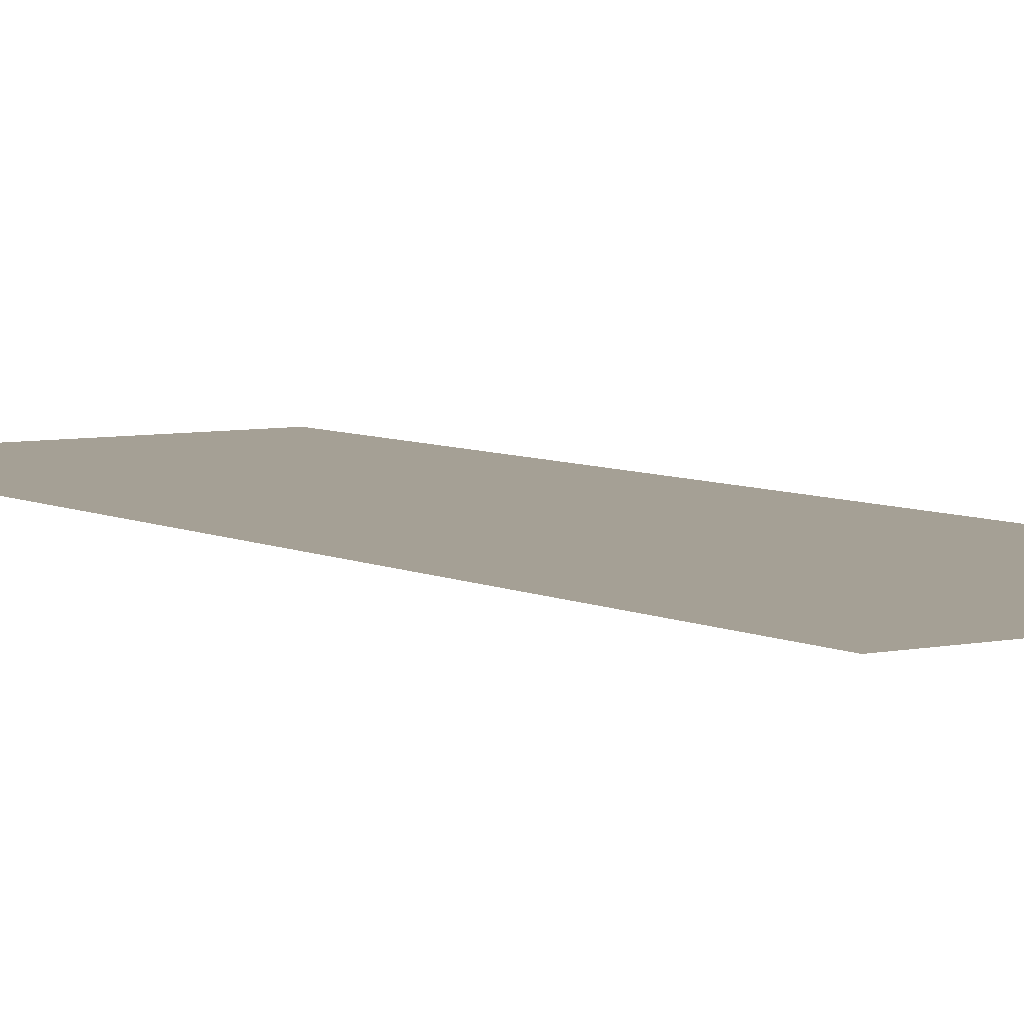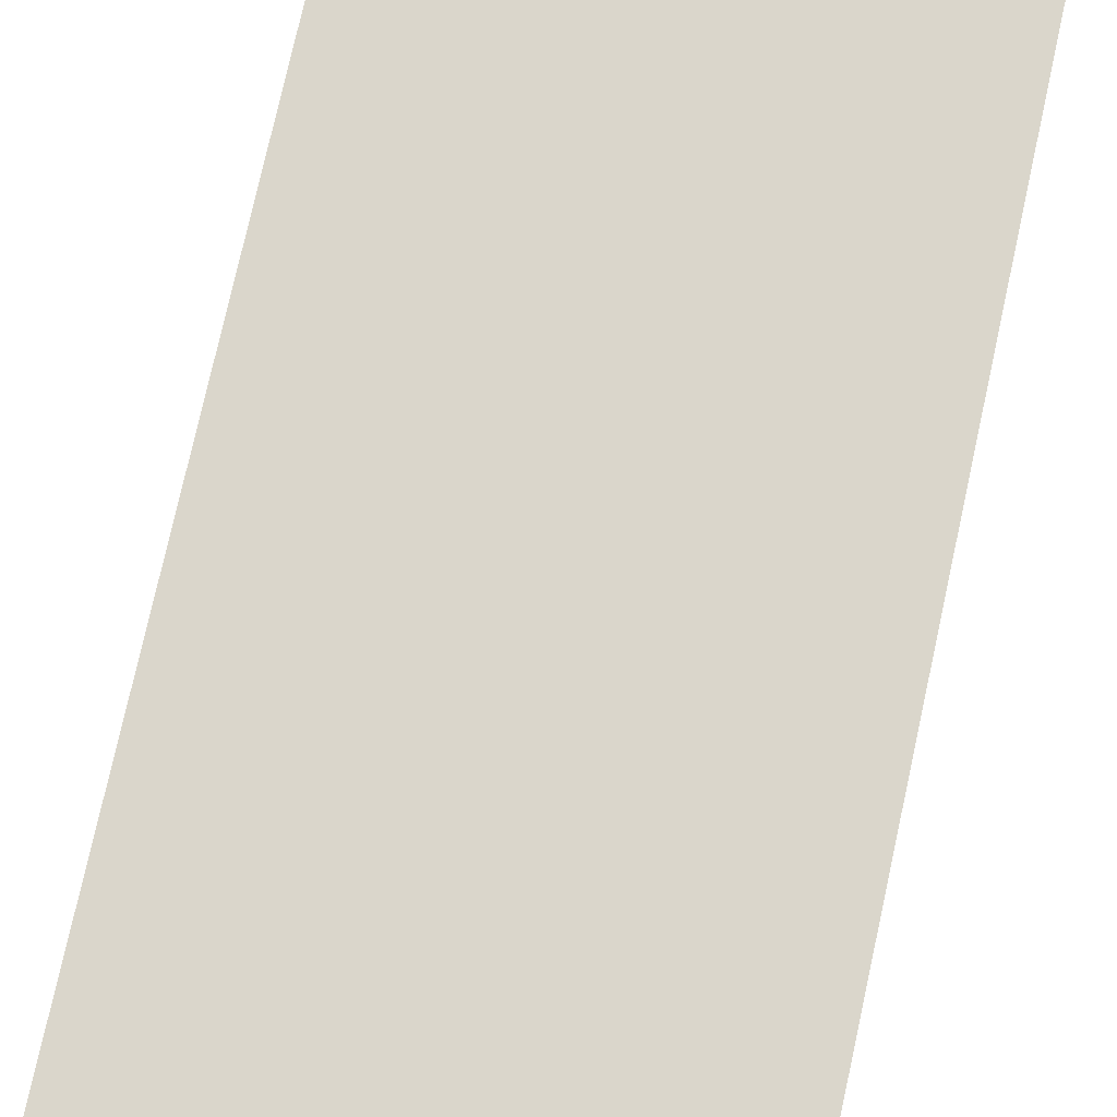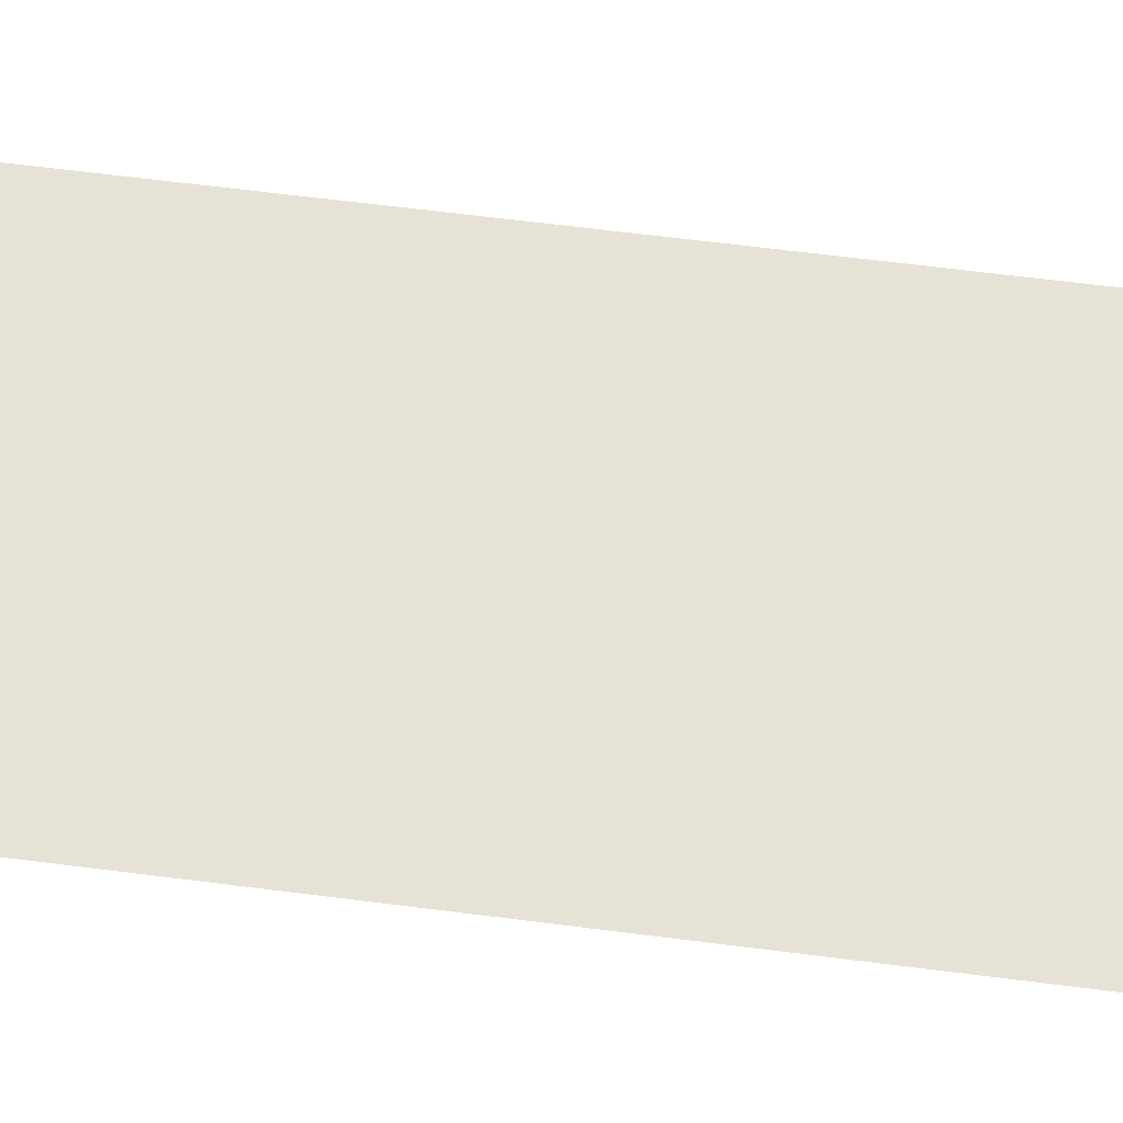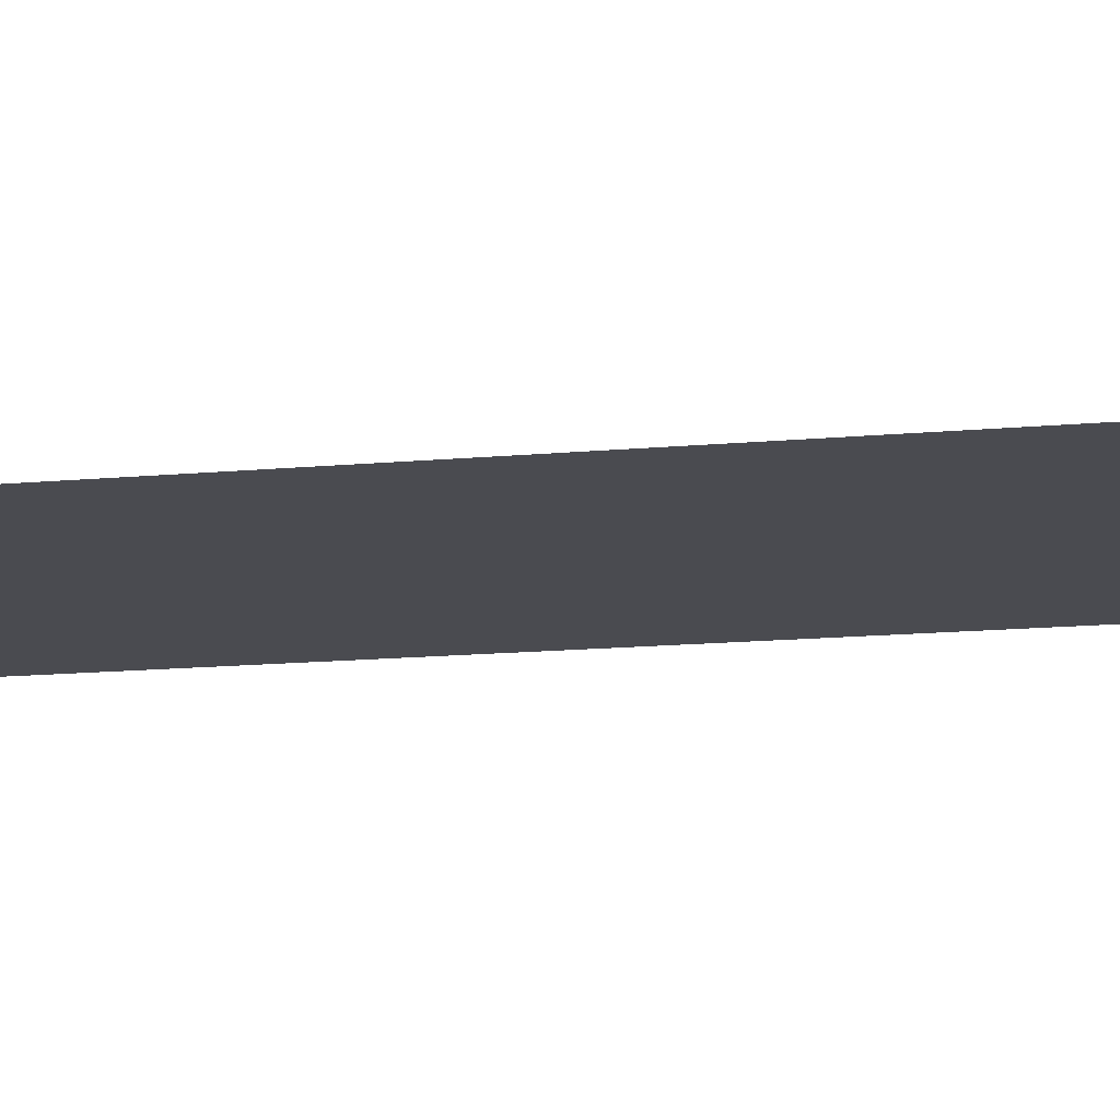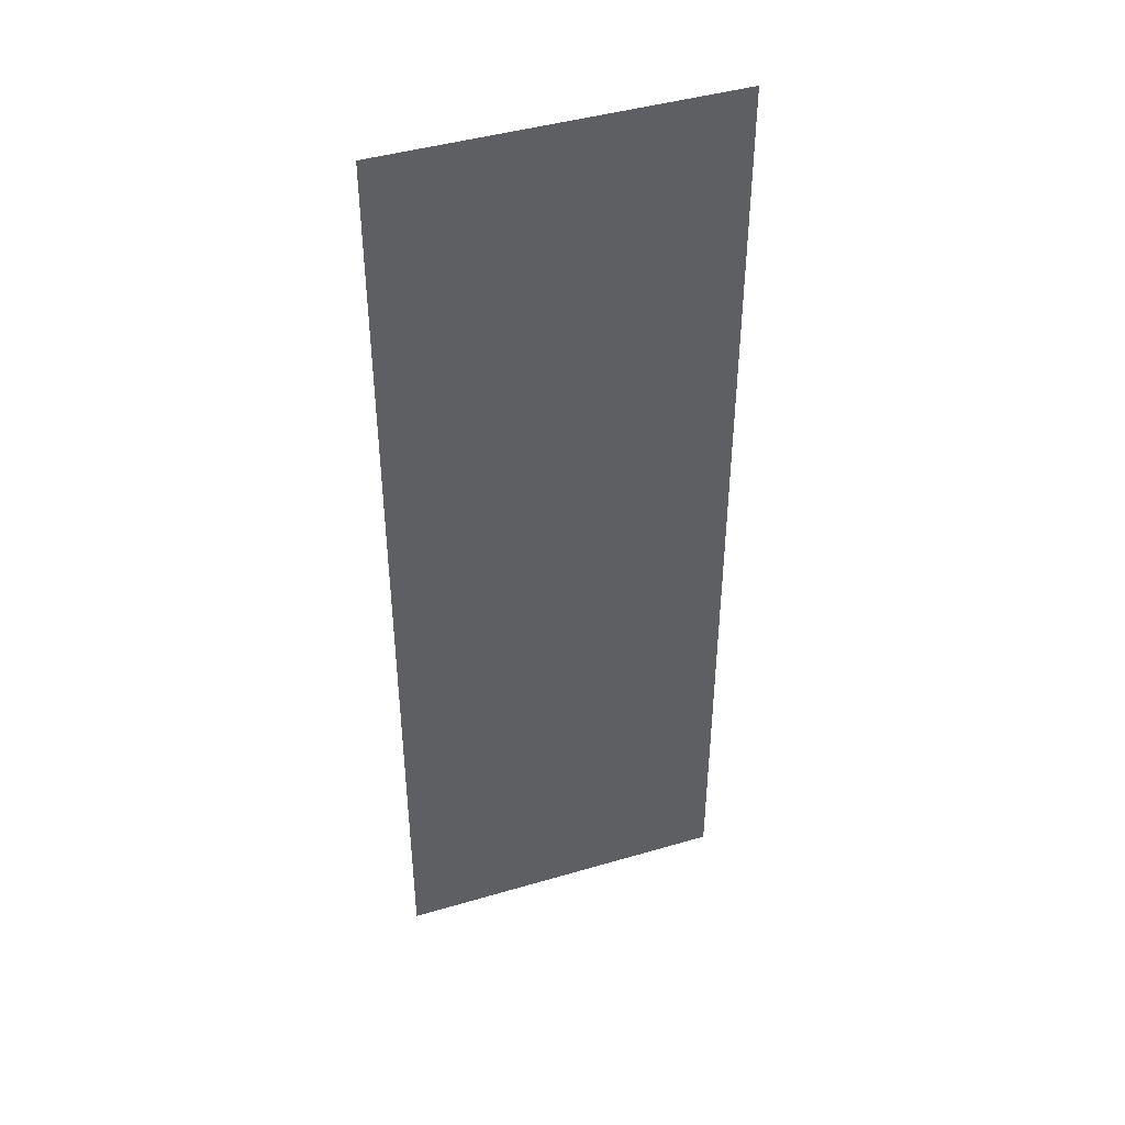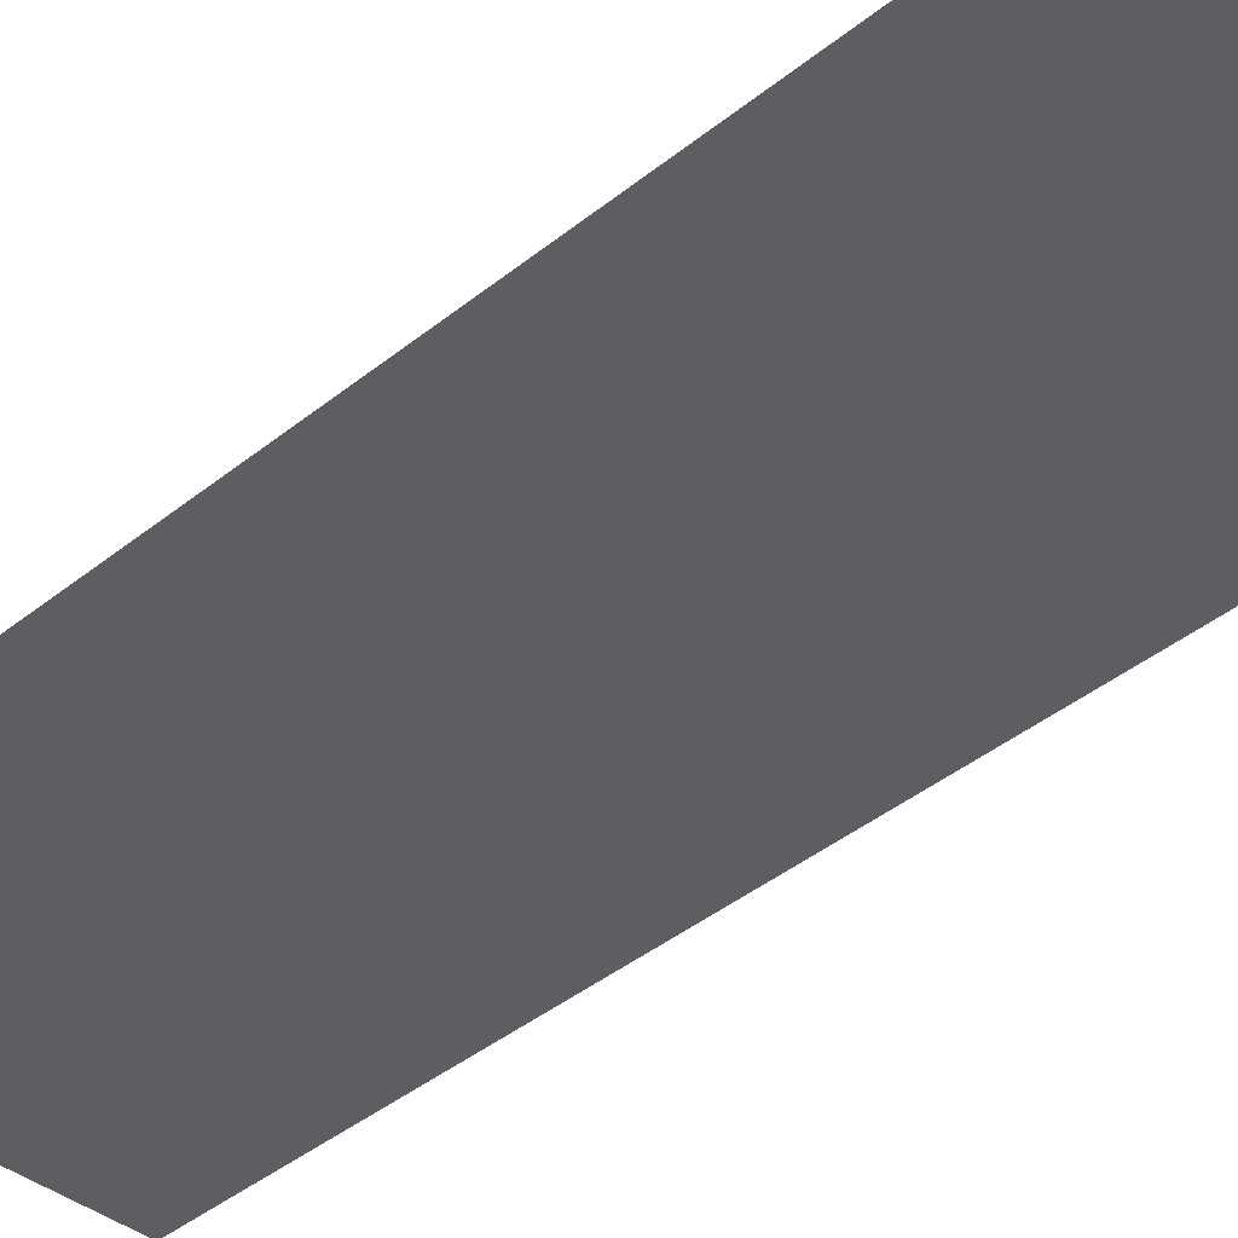
<metadata>
{"format":"obj","ext":"obj","renderer":"f3d","projection":"perspective","resolution":1024,"background":"white","views":[{"elev":5.9,"azim":146.5,"up":"+Y"},{"elev":73.8,"azim":-167.7,"up":"+Y"},{"elev":63.4,"azim":97.4,"up":"+Y"},{"elev":-14.4,"azim":101.6,"up":"+Y"},{"elev":43.7,"azim":160.9,"up":"+Z"},{"elev":-38.9,"azim":135.7,"up":"+Y"}]}
</metadata>
<code>
v 3968 -12.8 -2278
v 3968 -12.8 -2150
v 4013 -12.8 -2278
v 4013 -12.8 -2150
v 4013 -12.8 -2278
v 3968 -12.8 -2150
f 1 2 3
f 4 5 6

</code>
